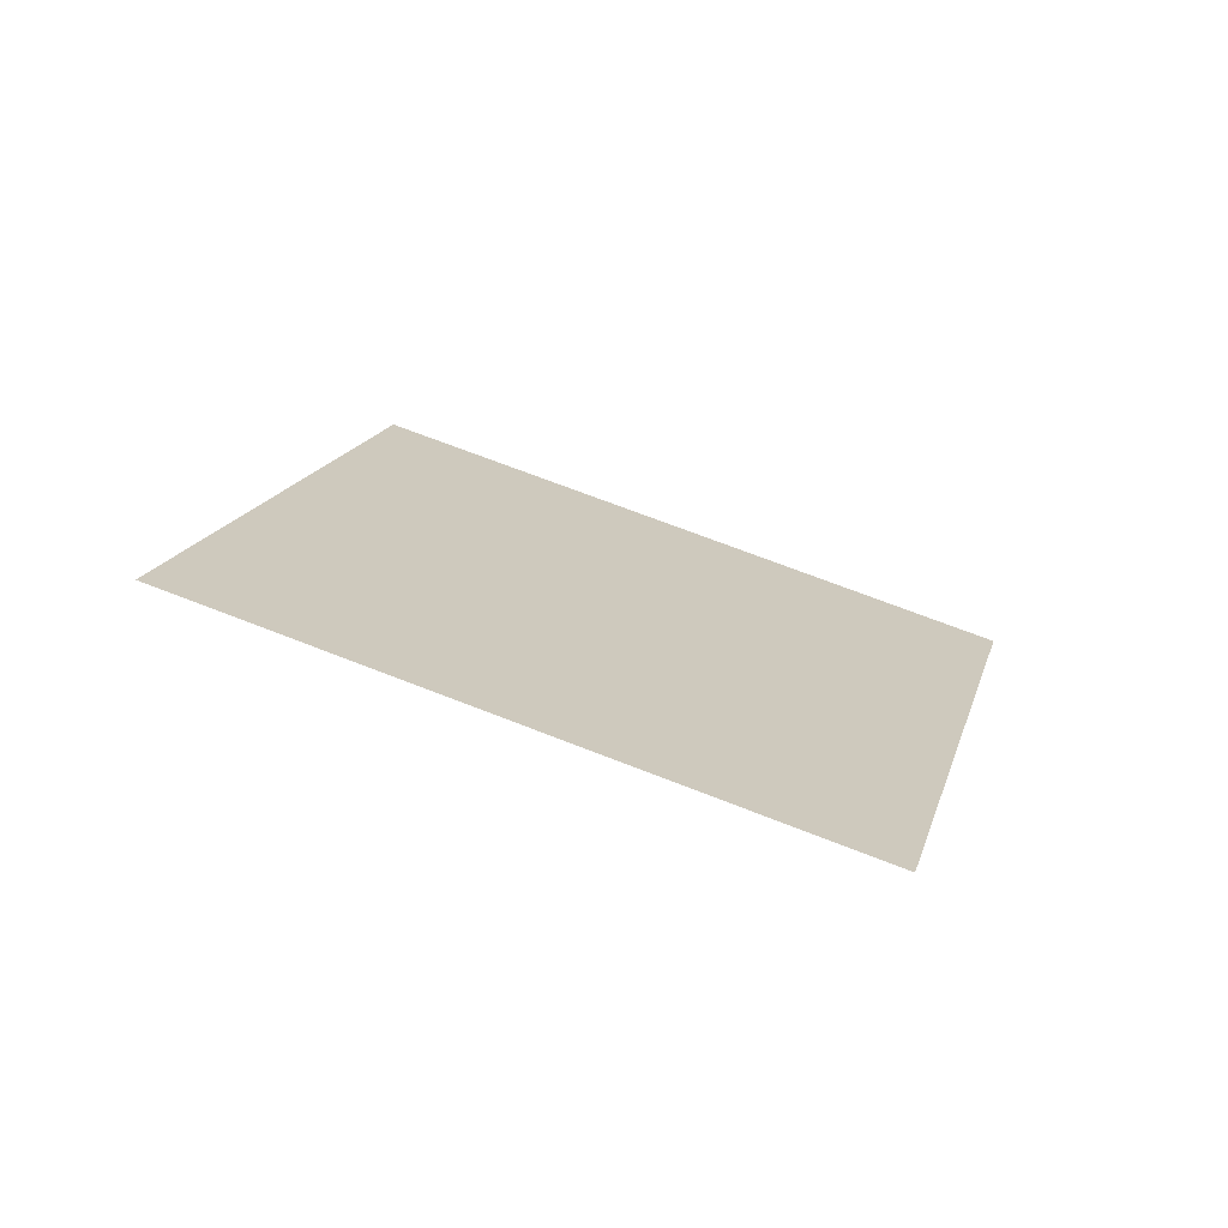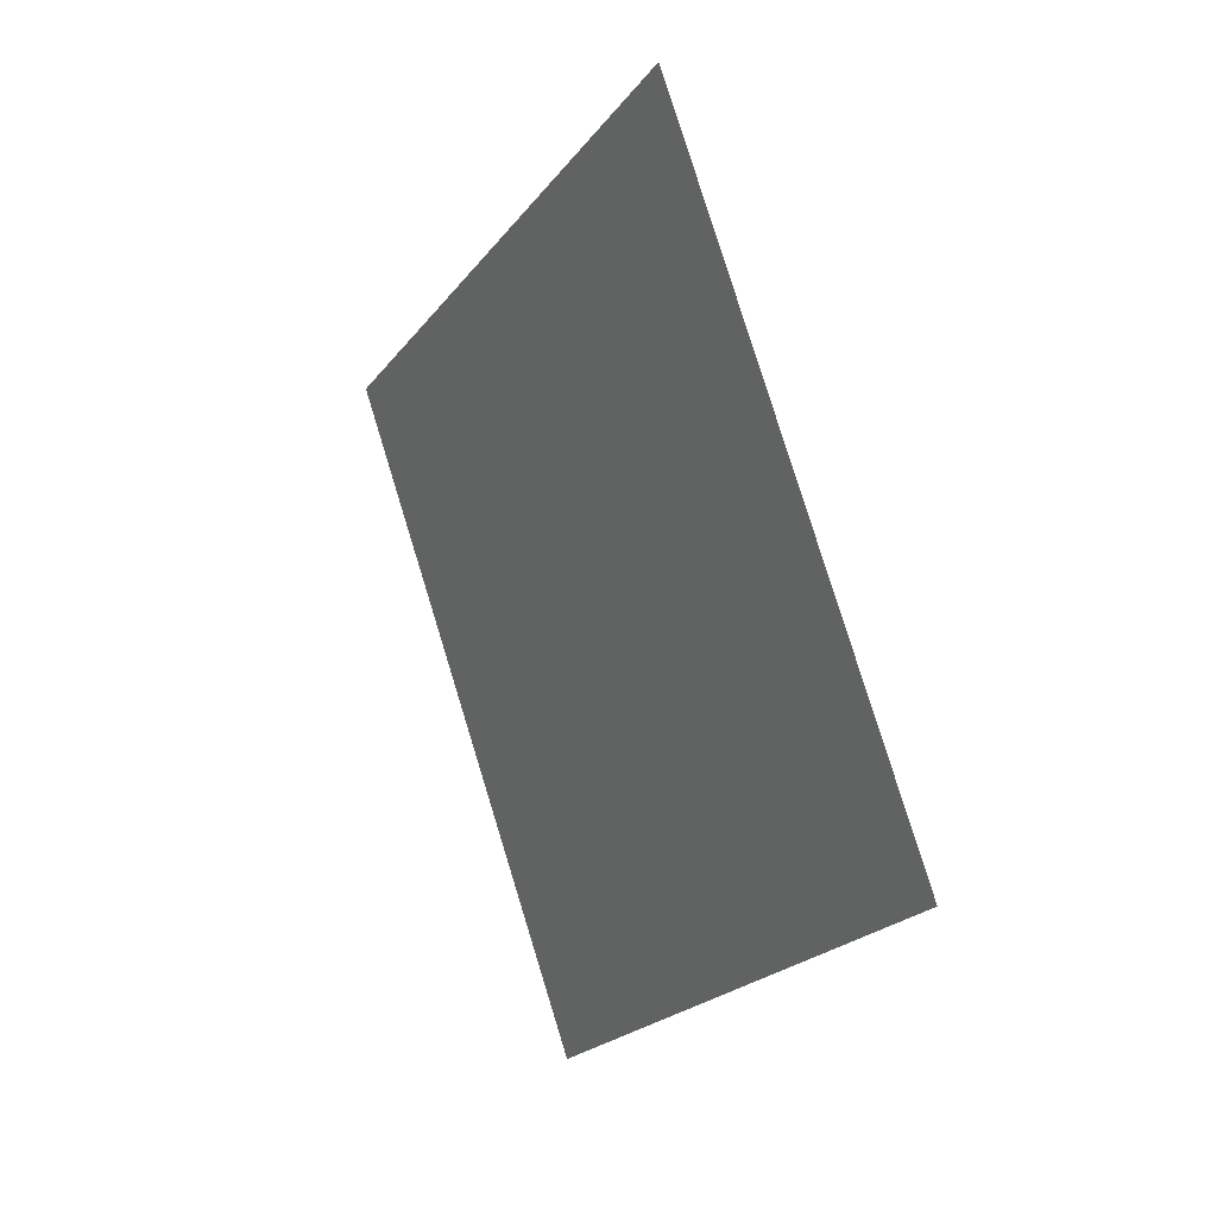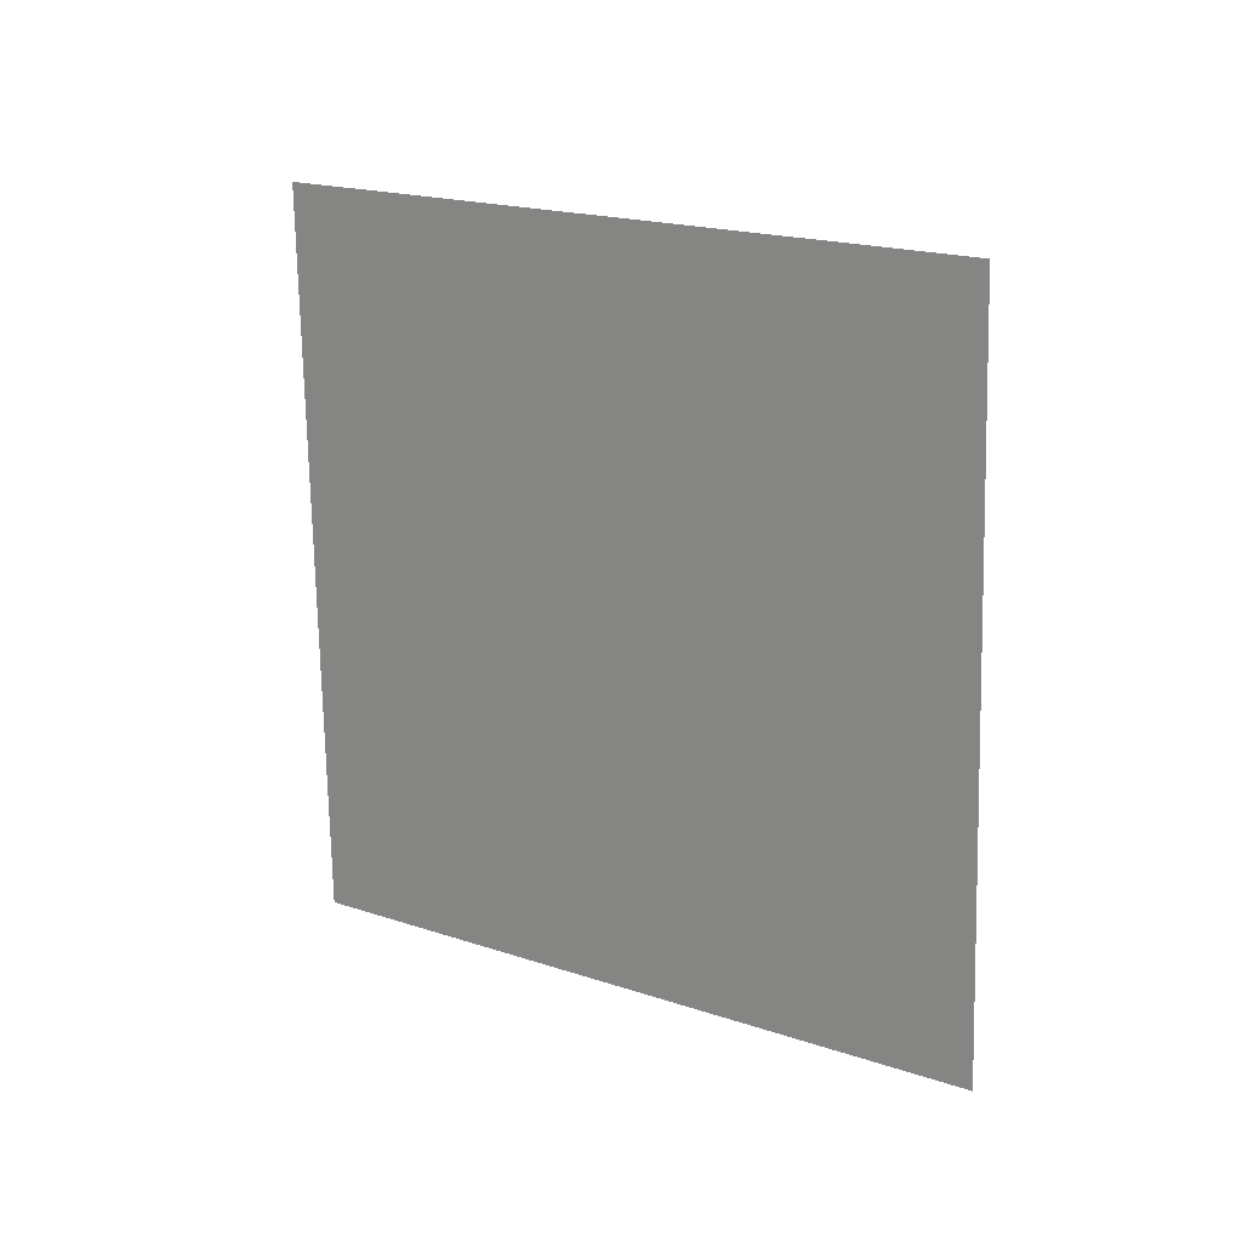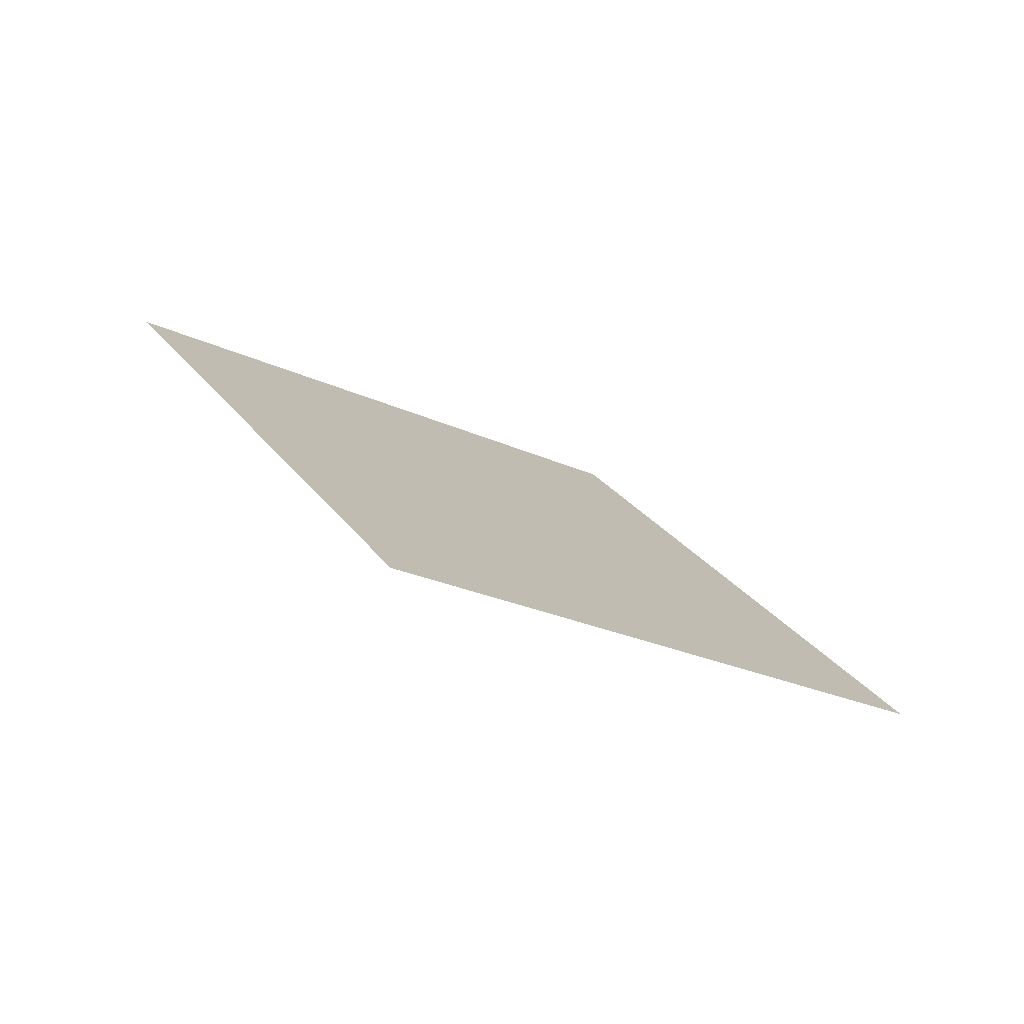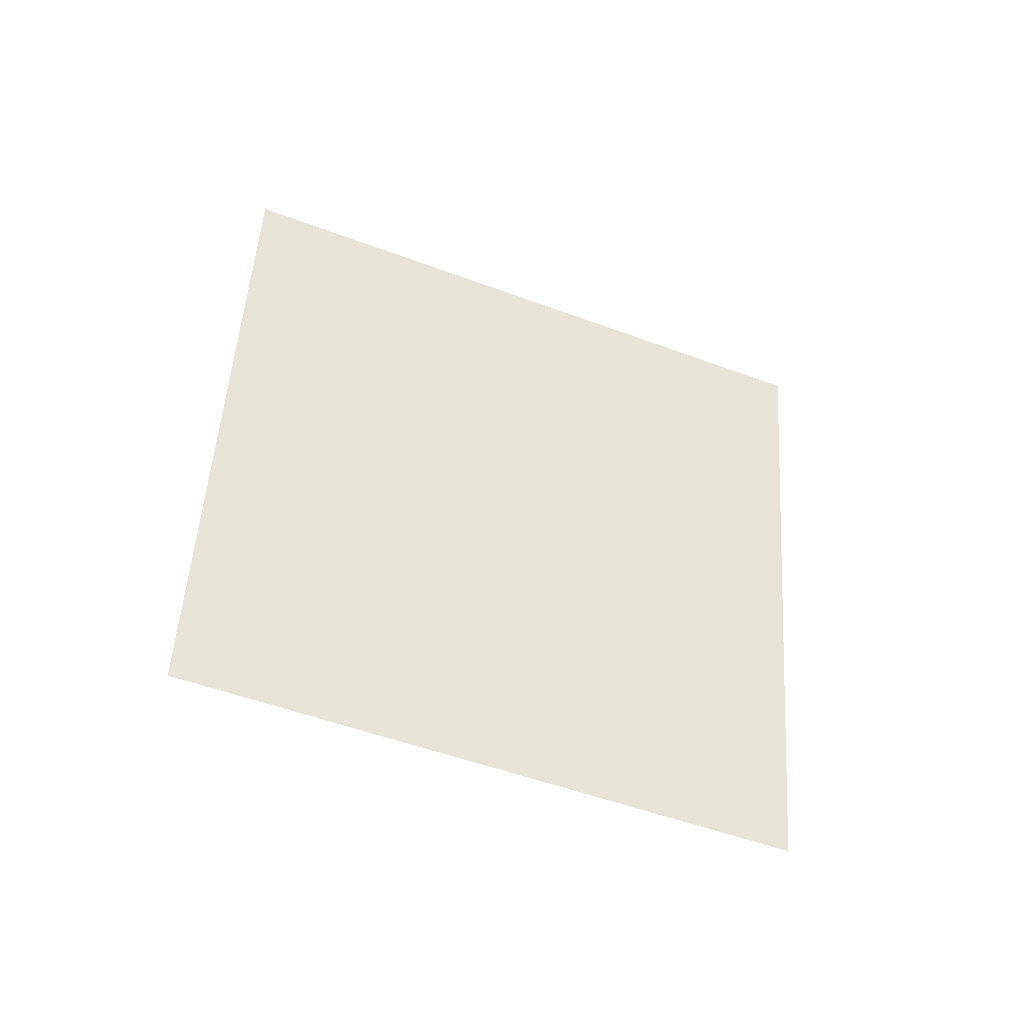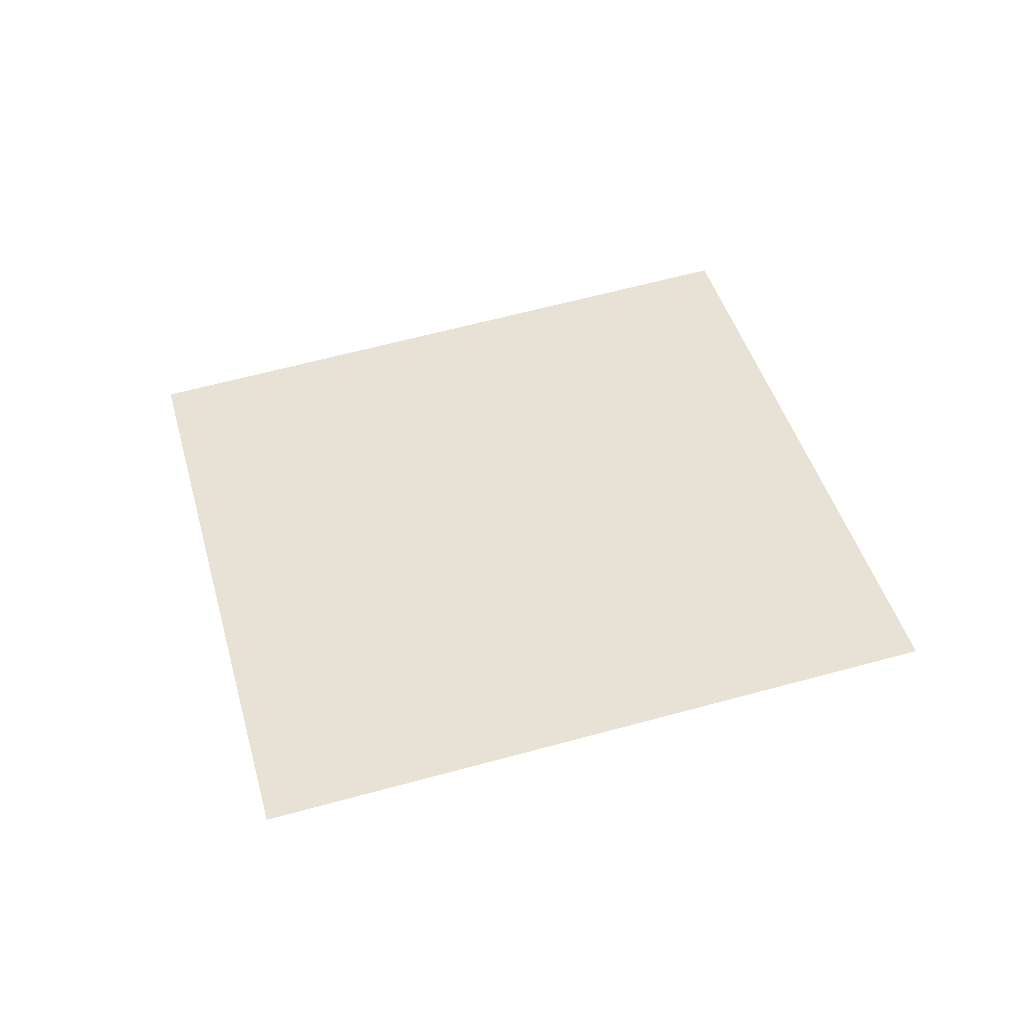
<metadata>
{"format":"obj","ext":"obj","renderer":"f3d","projection":"perspective","resolution":1024,"background":"white","views":[{"elev":38.8,"azim":-144.5,"up":"+Y"},{"elev":-37.2,"azim":75.8,"up":"+Z"},{"elev":-11.9,"azim":42.9,"up":"+Z"},{"elev":14.7,"azim":-101.3,"up":"+Y"},{"elev":39.2,"azim":-69.7,"up":"+Y"},{"elev":19.1,"azim":5.0,"up":"+Y"}]}
</metadata>
<code>
o Plane
v -1.681 5.394 3.305
v -1.678 5.39 3.312
v -1.689 5.392 3.307
v -1.686 5.388 3.315
f 2 1 3
f 2 3 4

</code>
